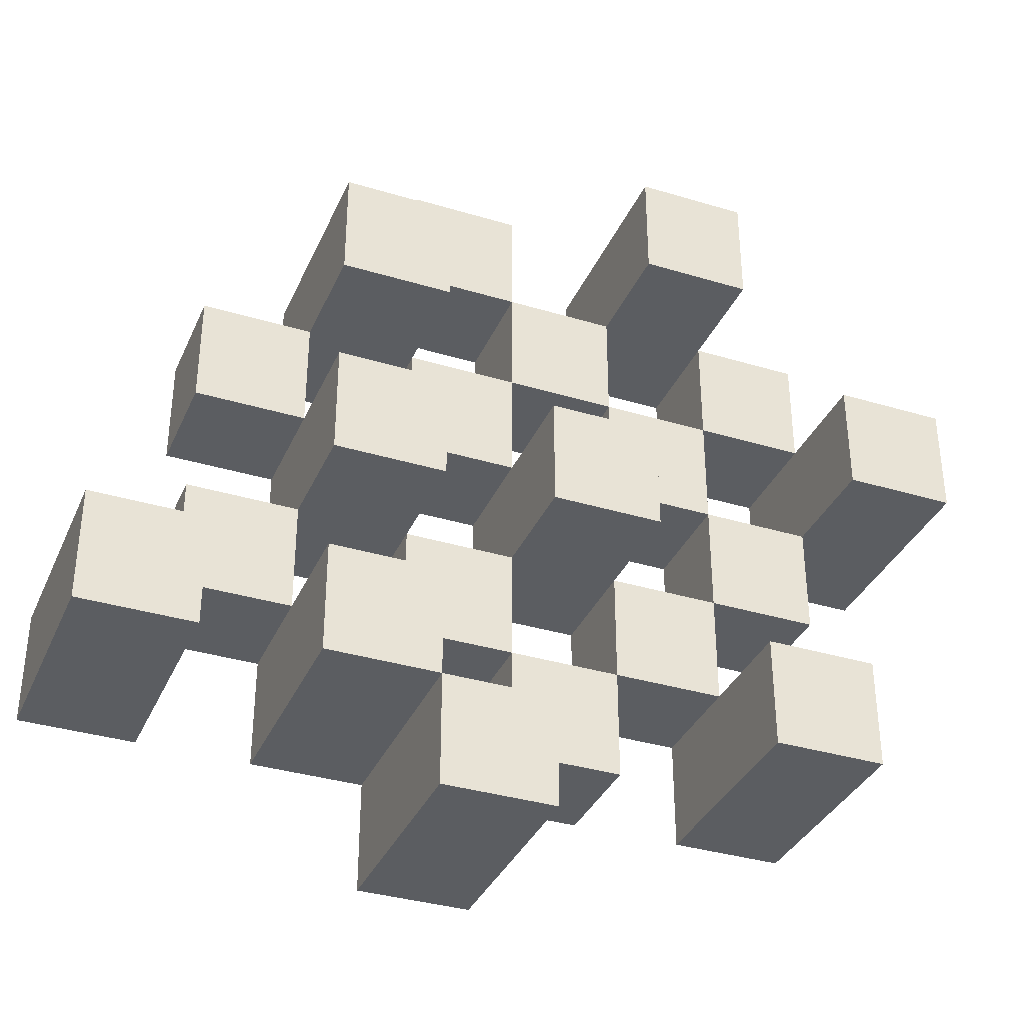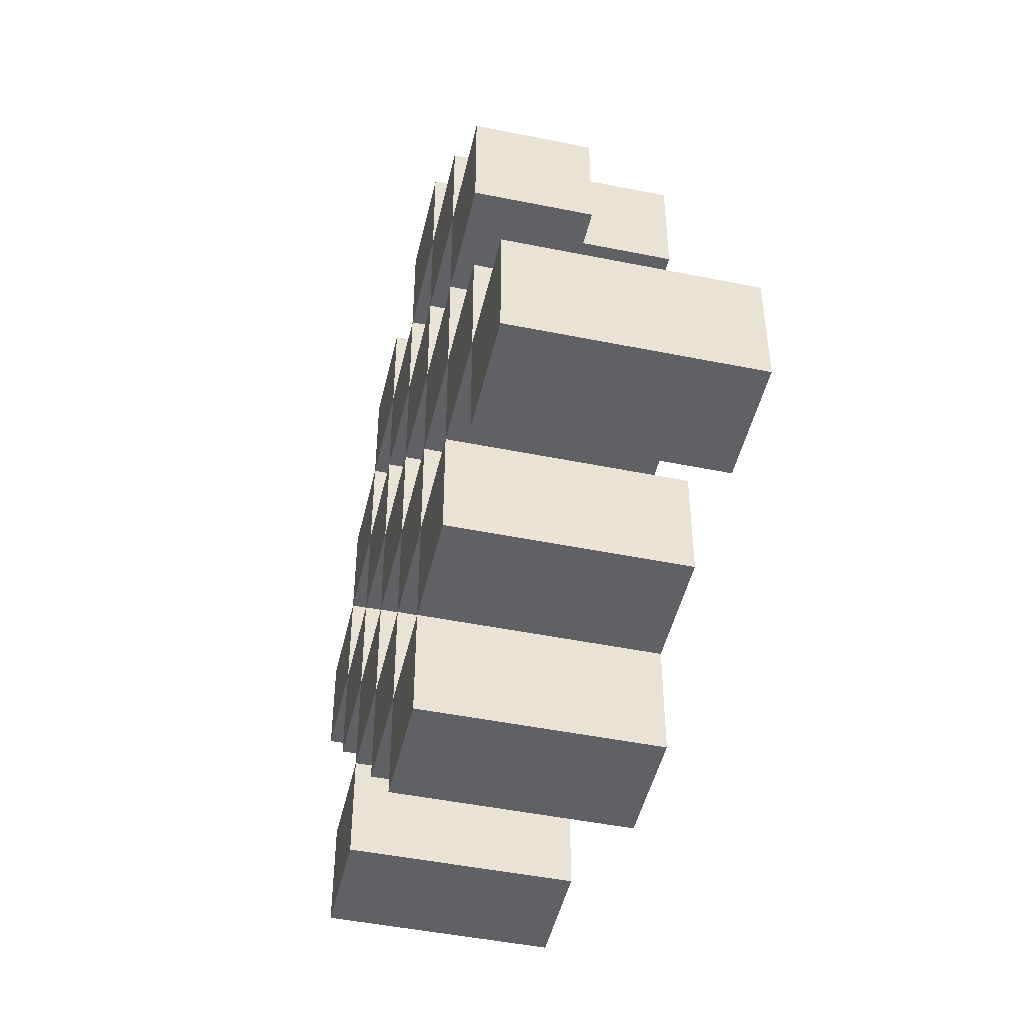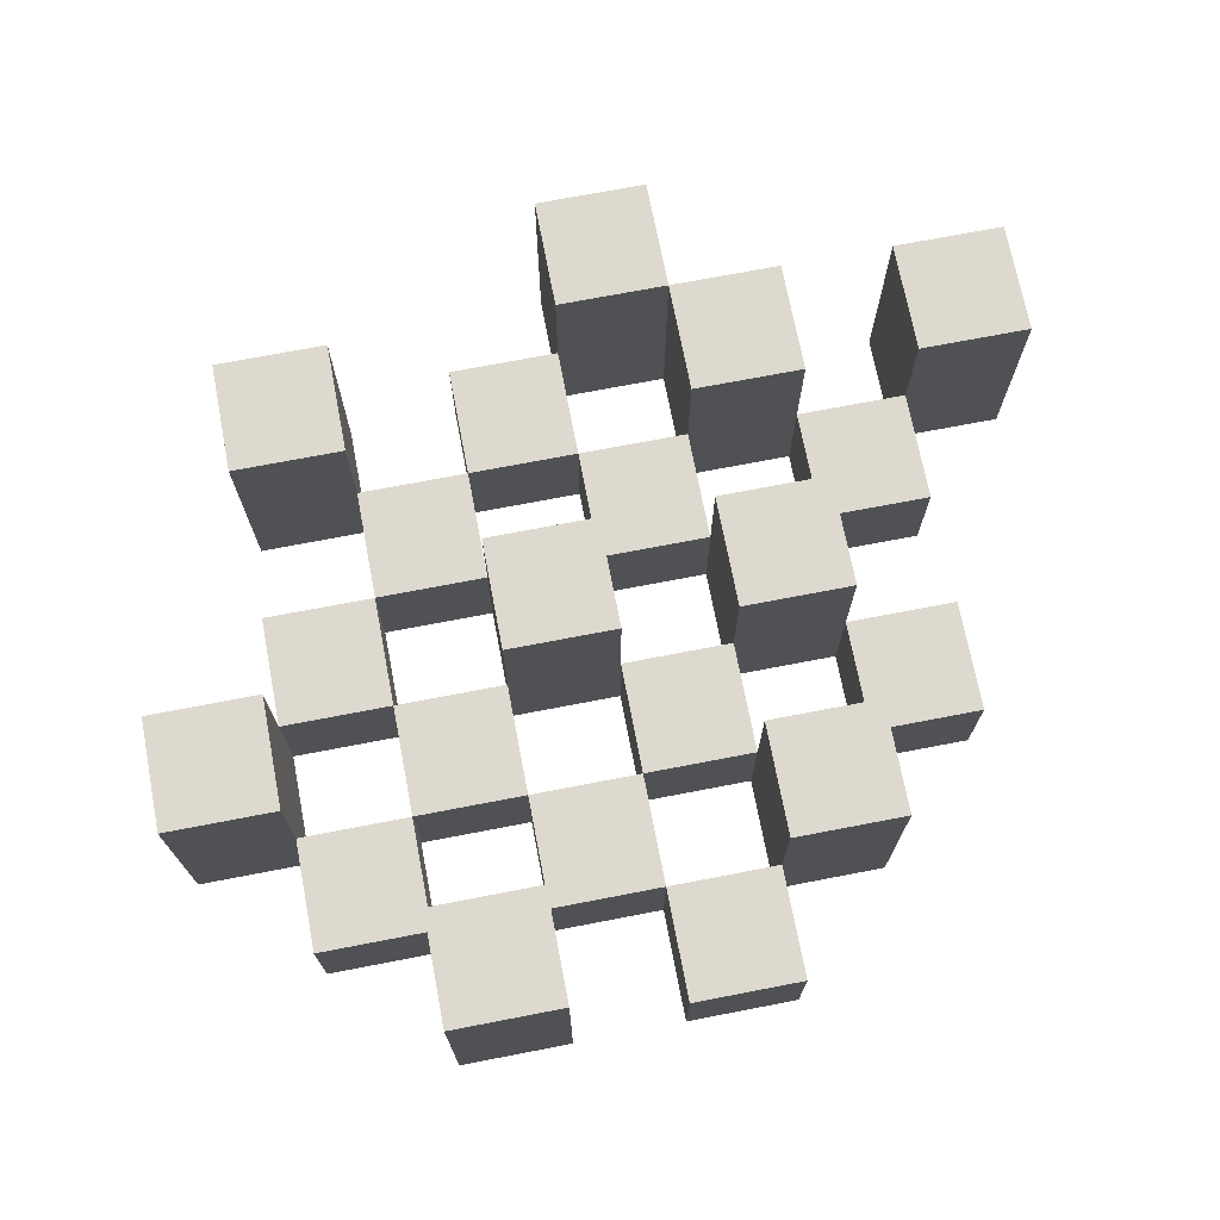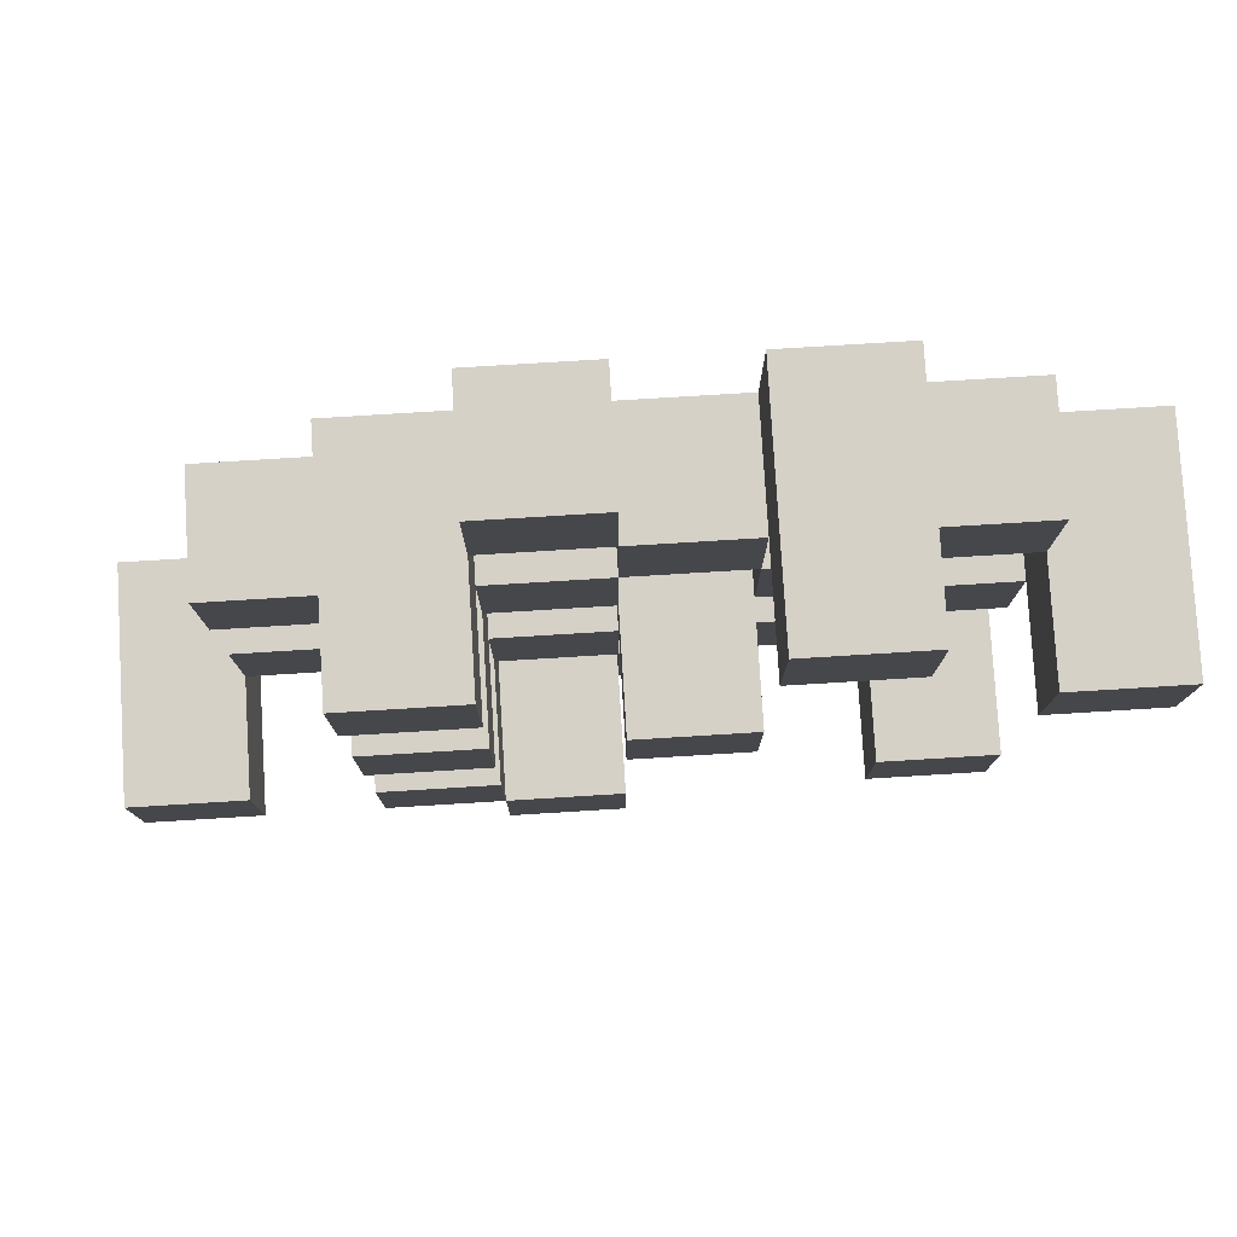
<metadata>
{"format":"obj","ext":"obj","renderer":"f3d","projection":"perspective","resolution":1024,"background":"white","views":[{"elev":-35.4,"azim":158.2,"up":"+Z"},{"elev":-47.3,"azim":77.1,"up":"+Z"},{"elev":71.7,"azim":-10.9,"up":"+Y"},{"elev":79.0,"azim":176.5,"up":"+Z"}]}
</metadata>
<code>
o
v 14.3 0.9 37.9
v 14.3 0.9 37.8
v 14.3 1.1 37.9
v 14.3 1.1 37.8
v 14.4 0.9 38
v 14.4 0.9 37.9
v 14.4 0.9 37.8
v 14.4 0.9 37.7
v 14.4 0.9 37.6
v 14.4 0.9 37.5
v 14.4 1 38
v 14.4 1 37.9
v 14.4 1 37.8
v 14.4 1 37.7
v 14.4 1.1 37.6
v 14.4 1.1 37.5
v 14.5 0.9 38.1
v 14.5 0.9 38
v 14.5 0.9 37.9
v 14.5 0.9 37.8
v 14.5 0.9 37.7
v 14.5 0.9 37.6
v 14.5 1 38
v 14.5 1 37.9
v 14.5 1 37.8
v 14.5 1 37.7
v 14.5 1 37.6
v 14.5 1.1 38.1
v 14.5 1.1 38
v 14.6 0.9 38
v 14.6 0.9 37.9
v 14.6 0.9 37.8
v 14.6 0.9 37.7
v 14.6 0.9 37.6
v 14.6 0.9 37.5
v 14.6 1 38
v 14.6 1 37.9
v 14.6 1 37.8
v 14.6 1 37.7
v 14.6 1 37.6
v 14.6 1 37.5
v 14.6 1.1 37.8
v 14.6 1.1 37.7
v 14.7 0.9 38.1
v 14.7 0.9 38
v 14.7 0.9 37.9
v 14.7 0.9 37.8
v 14.7 0.9 37.7
v 14.7 0.9 37.6
v 14.7 0.9 37.5
v 14.7 0.9 37.4
v 14.7 1 38.1
v 14.7 1 38
v 14.7 1 37.9
v 14.7 1 37.8
v 14.7 1 37.7
v 14.7 1 37.6
v 14.7 1 37.5
v 14.7 1.1 37.5
v 14.7 1.1 37.4
v 14.8 0.9 38
v 14.8 0.9 37.9
v 14.8 0.9 37.8
v 14.8 0.9 37.7
v 14.8 0.9 37.6
v 14.8 0.9 37.5
v 14.8 1 38
v 14.8 1 37.9
v 14.8 1 37.8
v 14.8 1 37.7
v 14.8 1 37.6
v 14.8 1.1 38
v 14.8 1.1 37.9
v 14.8 1.1 37.8
v 14.8 1.1 37.7
v 14.8 1.1 37.6
v 14.8 1.1 37.5
v 14.9 0.9 37.9
v 14.9 0.9 37.8
v 14.9 0.9 37.7
v 14.9 0.9 37.6
v 14.9 1 37.9
v 14.9 1 37.8
v 14.9 1 37.7
v 14.9 1 37.6
v 15 0.9 37.6
v 15 0.9 37.5
v 15 1 37.6
v 15 1.1 37.6
v 15 1.1 37.5
v 14.4 0.9 37.9
v 14.4 0.9 37.8
v 14.4 1 37.9
v 14.4 1 37.8
v 14.4 1.1 37.9
v 14.4 1.1 37.8
v 14.5 0.9 38
v 14.5 0.9 37.9
v 14.5 0.9 37.8
v 14.5 0.9 37.7
v 14.5 0.9 37.6
v 14.5 0.9 37.5
v 14.5 1 38
v 14.5 1 37.9
v 14.5 1 37.8
v 14.5 1 37.7
v 14.5 1 37.6
v 14.5 1.1 37.6
v 14.5 1.1 37.5
v 14.6 0.9 38.1
v 14.6 0.9 38
v 14.6 0.9 37.9
v 14.6 0.9 37.8
v 14.6 0.9 37.7
v 14.6 0.9 37.6
v 14.6 1 38
v 14.6 1 37.9
v 14.6 1 37.8
v 14.6 1 37.7
v 14.6 1 37.6
v 14.6 1.1 38.1
v 14.6 1.1 38
v 14.7 0.9 38
v 14.7 0.9 37.9
v 14.7 0.9 37.8
v 14.7 0.9 37.7
v 14.7 0.9 37.6
v 14.7 0.9 37.5
v 14.7 1 38
v 14.7 1 37.9
v 14.7 1 37.8
v 14.7 1 37.7
v 14.7 1 37.6
v 14.7 1 37.5
v 14.7 1.1 37.8
v 14.7 1.1 37.7
v 14.8 0.9 38.1
v 14.8 0.9 38
v 14.8 0.9 37.9
v 14.8 0.9 37.8
v 14.8 0.9 37.7
v 14.8 0.9 37.6
v 14.8 0.9 37.5
v 14.8 0.9 37.4
v 14.8 1 38.1
v 14.8 1 38
v 14.8 1 37.9
v 14.8 1 37.8
v 14.8 1 37.7
v 14.8 1 37.6
v 14.8 1.1 37.5
v 14.8 1.1 37.4
v 14.9 0.9 38
v 14.9 0.9 37.9
v 14.9 0.9 37.8
v 14.9 0.9 37.7
v 14.9 0.9 37.6
v 14.9 0.9 37.5
v 14.9 1 37.9
v 14.9 1 37.8
v 14.9 1 37.7
v 14.9 1 37.6
v 14.9 1.1 38
v 14.9 1.1 37.9
v 14.9 1.1 37.8
v 14.9 1.1 37.7
v 14.9 1.1 37.6
v 14.9 1.1 37.5
v 15 0.9 37.9
v 15 0.9 37.8
v 15 0.9 37.7
v 15 0.9 37.6
v 15 1 37.9
v 15 1 37.8
v 15 1 37.7
v 15 1 37.6
v 15.1 0.9 37.6
v 15.1 0.9 37.5
v 15.1 1.1 37.6
v 15.1 1.1 37.5
v 14.5 0.9 38.1
v 14.5 1.1 38.1
v 14.6 0.9 38.1
v 14.6 1.1 38.1
v 14.7 0.9 38.1
v 14.7 1 38.1
v 14.8 0.9 38.1
v 14.8 1 38.1
v 14.4 0.9 38
v 14.4 1 38
v 14.5 0.9 38
v 14.5 1 38
v 14.6 0.9 38
v 14.6 1 38
v 14.7 0.9 38
v 14.7 1 38
v 14.8 0.9 38
v 14.8 1 38
v 14.8 1.1 38
v 14.9 0.9 38
v 14.9 1.1 38
v 14.3 0.9 37.9
v 14.3 1.1 37.9
v 14.4 0.9 37.9
v 14.4 1 37.9
v 14.4 1.1 37.9
v 14.5 0.9 37.9
v 14.5 1 37.9
v 14.6 0.9 37.9
v 14.6 1 37.9
v 14.7 0.9 37.9
v 14.7 1 37.9
v 14.8 0.9 37.9
v 14.8 1 37.9
v 14.9 0.9 37.9
v 14.9 1 37.9
v 15 0.9 37.9
v 15 1 37.9
v 14.4 0.9 37.8
v 14.4 1 37.8
v 14.5 0.9 37.8
v 14.5 1 37.8
v 14.6 0.9 37.8
v 14.6 1 37.8
v 14.6 1.1 37.8
v 14.7 0.9 37.8
v 14.7 1 37.8
v 14.7 1.1 37.8
v 14.8 0.9 37.8
v 14.8 1 37.8
v 14.8 1.1 37.8
v 14.9 0.9 37.8
v 14.9 1 37.8
v 14.9 1.1 37.8
v 14.5 0.9 37.7
v 14.5 1 37.7
v 14.6 0.9 37.7
v 14.6 1 37.7
v 14.7 0.9 37.7
v 14.7 1 37.7
v 14.8 0.9 37.7
v 14.8 1 37.7
v 14.9 0.9 37.7
v 14.9 1 37.7
v 15 0.9 37.7
v 15 1 37.7
v 14.4 0.9 37.6
v 14.4 1.1 37.6
v 14.5 0.9 37.6
v 14.5 1 37.6
v 14.5 1.1 37.6
v 14.6 0.9 37.6
v 14.6 1 37.6
v 14.7 0.9 37.6
v 14.7 1 37.6
v 14.8 0.9 37.6
v 14.8 1 37.6
v 14.8 1.1 37.6
v 14.9 0.9 37.6
v 14.9 1 37.6
v 14.9 1.1 37.6
v 15 0.9 37.6
v 15 1 37.6
v 15 1.1 37.6
v 15.1 0.9 37.6
v 15.1 1.1 37.6
v 14.7 0.9 37.5
v 14.7 1 37.5
v 14.7 1.1 37.5
v 14.8 0.9 37.5
v 14.8 1.1 37.5
v 14.5 0.9 38
v 14.5 1 38
v 14.5 1.1 38
v 14.6 0.9 38
v 14.6 1 38
v 14.6 1.1 38
v 14.7 0.9 38
v 14.7 1 38
v 14.8 0.9 38
v 14.8 1 38
v 14.4 0.9 37.9
v 14.4 1 37.9
v 14.5 0.9 37.9
v 14.5 1 37.9
v 14.6 0.9 37.9
v 14.6 1 37.9
v 14.7 0.9 37.9
v 14.7 1 37.9
v 14.8 0.9 37.9
v 14.8 1 37.9
v 14.8 1.1 37.9
v 14.9 0.9 37.9
v 14.9 1 37.9
v 14.9 1.1 37.9
v 14.3 0.9 37.8
v 14.3 1.1 37.8
v 14.4 0.9 37.8
v 14.4 1 37.8
v 14.4 1.1 37.8
v 14.5 0.9 37.8
v 14.5 1 37.8
v 14.6 0.9 37.8
v 14.6 1 37.8
v 14.7 0.9 37.8
v 14.7 1 37.8
v 14.8 0.9 37.8
v 14.8 1 37.8
v 14.9 0.9 37.8
v 14.9 1 37.8
v 15 0.9 37.8
v 15 1 37.8
v 14.4 0.9 37.7
v 14.4 1 37.7
v 14.5 0.9 37.7
v 14.5 1 37.7
v 14.6 0.9 37.7
v 14.6 1 37.7
v 14.6 1.1 37.7
v 14.7 0.9 37.7
v 14.7 1 37.7
v 14.7 1.1 37.7
v 14.8 0.9 37.7
v 14.8 1 37.7
v 14.8 1.1 37.7
v 14.9 0.9 37.7
v 14.9 1 37.7
v 14.9 1.1 37.7
v 14.5 0.9 37.6
v 14.5 1 37.6
v 14.6 0.9 37.6
v 14.6 1 37.6
v 14.7 0.9 37.6
v 14.7 1 37.6
v 14.8 0.9 37.6
v 14.8 1 37.6
v 14.9 0.9 37.6
v 14.9 1 37.6
v 15 0.9 37.6
v 15 1 37.6
v 14.4 0.9 37.5
v 14.4 1.1 37.5
v 14.5 0.9 37.5
v 14.5 1.1 37.5
v 14.6 0.9 37.5
v 14.6 1 37.5
v 14.7 0.9 37.5
v 14.7 1 37.5
v 14.8 0.9 37.5
v 14.8 1.1 37.5
v 14.9 0.9 37.5
v 14.9 1.1 37.5
v 15 0.9 37.5
v 15 1.1 37.5
v 15.1 0.9 37.5
v 15.1 1.1 37.5
v 14.7 0.9 37.4
v 14.7 1.1 37.4
v 14.8 0.9 37.4
v 14.8 1.1 37.4
v 14.5 0.9 38.1
v 14.6 0.9 38.1
v 14.7 0.9 38.1
v 14.8 0.9 38.1
v 14.4 0.9 38
v 14.5 0.9 38
v 14.6 0.9 38
v 14.7 0.9 38
v 14.8 0.9 38
v 14.9 0.9 38
v 14.3 0.9 37.9
v 14.4 0.9 37.9
v 14.5 0.9 37.9
v 14.6 0.9 37.9
v 14.7 0.9 37.9
v 14.8 0.9 37.9
v 14.9 0.9 37.9
v 15 0.9 37.9
v 14.3 0.9 37.8
v 14.4 0.9 37.8
v 14.5 0.9 37.8
v 14.6 0.9 37.8
v 14.7 0.9 37.8
v 14.8 0.9 37.8
v 14.9 0.9 37.8
v 15 0.9 37.8
v 14.4 0.9 37.7
v 14.5 0.9 37.7
v 14.6 0.9 37.7
v 14.7 0.9 37.7
v 14.8 0.9 37.7
v 14.9 0.9 37.7
v 15 0.9 37.7
v 14.4 0.9 37.6
v 14.5 0.9 37.6
v 14.6 0.9 37.6
v 14.7 0.9 37.6
v 14.8 0.9 37.6
v 14.9 0.9 37.6
v 15 0.9 37.6
v 15.1 0.9 37.6
v 14.4 0.9 37.5
v 14.5 0.9 37.5
v 14.6 0.9 37.5
v 14.7 0.9 37.5
v 14.8 0.9 37.5
v 14.9 0.9 37.5
v 15 0.9 37.5
v 15.1 0.9 37.5
v 14.7 0.9 37.4
v 14.8 0.9 37.4
v 14.7 1 38.1
v 14.8 1 38.1
v 14.4 1 38
v 14.5 1 38
v 14.6 1 38
v 14.7 1 38
v 14.8 1 38
v 14.4 1 37.9
v 14.5 1 37.9
v 14.6 1 37.9
v 14.7 1 37.9
v 14.8 1 37.9
v 14.9 1 37.9
v 15 1 37.9
v 14.4 1 37.8
v 14.5 1 37.8
v 14.6 1 37.8
v 14.7 1 37.8
v 14.8 1 37.8
v 14.9 1 37.8
v 15 1 37.8
v 14.4 1 37.7
v 14.5 1 37.7
v 14.6 1 37.7
v 14.7 1 37.7
v 14.8 1 37.7
v 14.9 1 37.7
v 15 1 37.7
v 14.5 1 37.6
v 14.6 1 37.6
v 14.7 1 37.6
v 14.8 1 37.6
v 14.9 1 37.6
v 15 1 37.6
v 14.6 1 37.5
v 14.7 1 37.5
v 14.5 1.1 38.1
v 14.6 1.1 38.1
v 14.5 1.1 38
v 14.6 1.1 38
v 14.8 1.1 38
v 14.9 1.1 38
v 14.3 1.1 37.9
v 14.4 1.1 37.9
v 14.8 1.1 37.9
v 14.9 1.1 37.9
v 14.3 1.1 37.8
v 14.4 1.1 37.8
v 14.6 1.1 37.8
v 14.7 1.1 37.8
v 14.8 1.1 37.8
v 14.9 1.1 37.8
v 14.6 1.1 37.7
v 14.7 1.1 37.7
v 14.8 1.1 37.7
v 14.9 1.1 37.7
v 14.4 1.1 37.6
v 14.5 1.1 37.6
v 14.8 1.1 37.6
v 14.9 1.1 37.6
v 15 1.1 37.6
v 15.1 1.1 37.6
v 14.4 1.1 37.5
v 14.5 1.1 37.5
v 14.7 1.1 37.5
v 14.8 1.1 37.5
v 14.9 1.1 37.5
v 15 1.1 37.5
v 15.1 1.1 37.5
v 14.7 1.1 37.4
v 14.8 1.1 37.4
f 3 2 1
f 4 2 3
f 11 6 5
f 12 6 11
f 13 8 7
f 14 8 13
f 15 10 9
f 16 10 15
f 23 18 17
f 24 20 19
f 25 20 24
f 26 22 21
f 27 22 26
f 28 23 17
f 29 23 28
f 36 31 30
f 37 31 36
f 38 33 32
f 39 33 38
f 40 35 34
f 41 35 40
f 42 39 38
f 43 39 42
f 52 45 44
f 53 45 52
f 54 47 46
f 55 47 54
f 56 49 48
f 57 49 56
f 58 51 50
f 59 51 58
f 60 51 59
f 67 62 61
f 68 62 67
f 69 64 63
f 70 64 69
f 71 66 65
f 72 68 67
f 73 68 72
f 74 70 69
f 75 70 74
f 76 66 71
f 77 66 76
f 82 79 78
f 83 79 82
f 84 81 80
f 85 81 84
f 88 87 86
f 89 87 88
f 90 87 89
f 91 92 93
f 93 92 94
f 93 94 95
f 95 94 96
f 97 98 103
f 103 98 104
f 99 100 105
f 105 100 106
f 101 102 107
f 107 102 108
f 108 102 109
f 110 111 116
f 112 113 117
f 117 113 118
f 114 115 119
f 119 115 120
f 110 116 121
f 121 116 122
f 123 124 129
f 129 124 130
f 125 126 131
f 131 126 132
f 127 128 133
f 133 128 134
f 131 132 135
f 135 132 136
f 137 138 145
f 145 138 146
f 139 140 147
f 147 140 148
f 141 142 149
f 149 142 150
f 143 144 151
f 151 144 152
f 153 154 159
f 155 156 160
f 160 156 161
f 157 158 162
f 153 159 163
f 163 159 164
f 160 161 165
f 165 161 166
f 162 158 167
f 167 158 168
f 169 170 173
f 173 170 174
f 171 172 175
f 175 172 176
f 177 178 179
f 179 178 180
f 183 182 181
f 184 182 183
f 187 186 185
f 188 186 187
f 191 190 189
f 192 190 191
f 195 194 193
f 196 194 195
f 200 198 197
f 200 199 198
f 201 199 200
f 204 203 202
f 205 203 204
f 206 203 205
f 209 208 207
f 210 208 209
f 213 212 211
f 214 212 213
f 217 216 215
f 218 216 217
f 221 220 219
f 222 220 221
f 226 224 223
f 226 225 224
f 227 225 226
f 228 225 227
f 232 230 229
f 232 231 230
f 233 231 232
f 234 231 233
f 237 236 235
f 238 236 237
f 241 240 239
f 242 240 241
f 245 244 243
f 246 244 245
f 249 248 247
f 250 248 249
f 251 248 250
f 254 253 252
f 255 253 254
f 259 257 256
f 259 258 257
f 260 258 259
f 261 258 260
f 265 263 262
f 265 264 263
f 266 264 265
f 270 268 267
f 270 269 268
f 271 269 270
f 272 273 275
f 273 274 275
f 275 274 276
f 276 274 277
f 278 279 280
f 280 279 281
f 282 283 284
f 284 283 285
f 286 287 288
f 288 287 289
f 290 291 293
f 291 292 293
f 293 292 294
f 294 292 295
f 296 297 298
f 298 297 299
f 299 297 300
f 301 302 303
f 303 302 304
f 305 306 307
f 307 306 308
f 309 310 311
f 311 310 312
f 313 314 315
f 315 314 316
f 317 318 320
f 318 319 320
f 320 319 321
f 321 319 322
f 323 324 326
f 324 325 326
f 326 325 327
f 327 325 328
f 329 330 331
f 331 330 332
f 333 334 335
f 335 334 336
f 337 338 339
f 339 338 340
f 341 342 343
f 343 342 344
f 345 346 347
f 347 346 348
f 349 350 351
f 351 350 352
f 353 354 355
f 355 354 356
f 357 358 359
f 359 358 360
f 366 362 361
f 367 362 366
f 368 364 363
f 369 364 368
f 372 366 365
f 373 366 372
f 374 368 367
f 375 368 374
f 376 370 369
f 377 370 376
f 379 372 371
f 380 372 379
f 381 374 373
f 382 374 381
f 383 376 375
f 384 376 383
f 385 378 377
f 386 378 385
f 387 381 380
f 388 381 387
f 389 383 382
f 390 383 389
f 391 385 384
f 392 385 391
f 395 389 388
f 396 389 395
f 397 391 390
f 398 391 397
f 399 393 392
f 400 393 399
f 402 395 394
f 403 395 402
f 404 397 396
f 405 397 404
f 406 399 398
f 407 399 406
f 408 401 400
f 409 401 408
f 410 406 405
f 411 406 410
f 412 413 417
f 417 413 418
f 414 415 419
f 419 415 420
f 416 417 421
f 421 417 422
f 420 421 427
f 427 421 428
f 422 423 429
f 429 423 430
f 424 425 431
f 431 425 432
f 426 427 433
f 433 427 434
f 434 435 440
f 440 435 441
f 436 437 442
f 442 437 443
f 438 439 444
f 444 439 445
f 441 442 446
f 446 442 447
f 448 449 450
f 450 449 451
f 452 453 456
f 456 453 457
f 454 455 458
f 458 455 459
f 460 461 464
f 464 461 465
f 462 463 466
f 466 463 467
f 468 469 474
f 474 469 475
f 470 471 477
f 477 471 478
f 472 473 479
f 479 473 480
f 476 477 481
f 481 477 482

</code>
